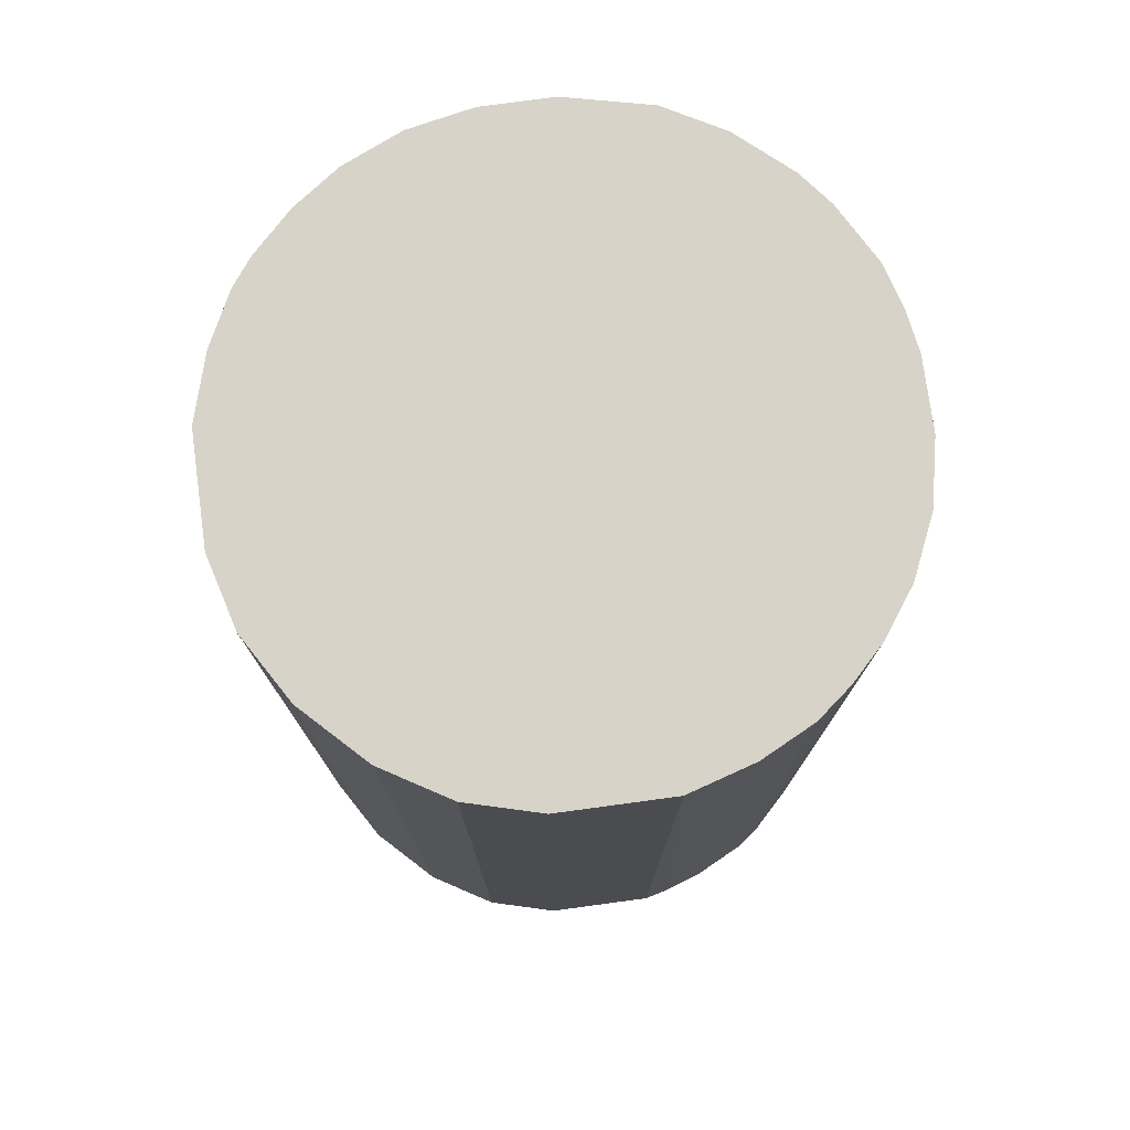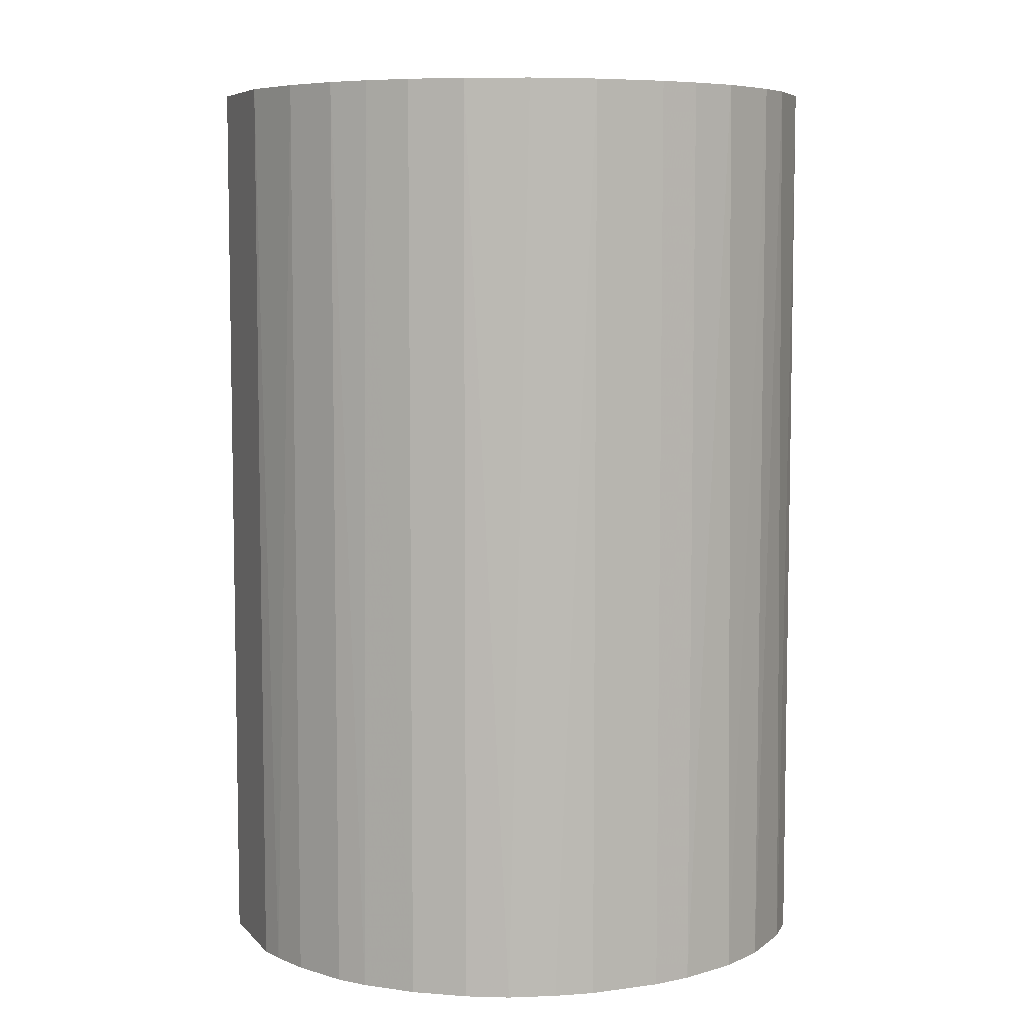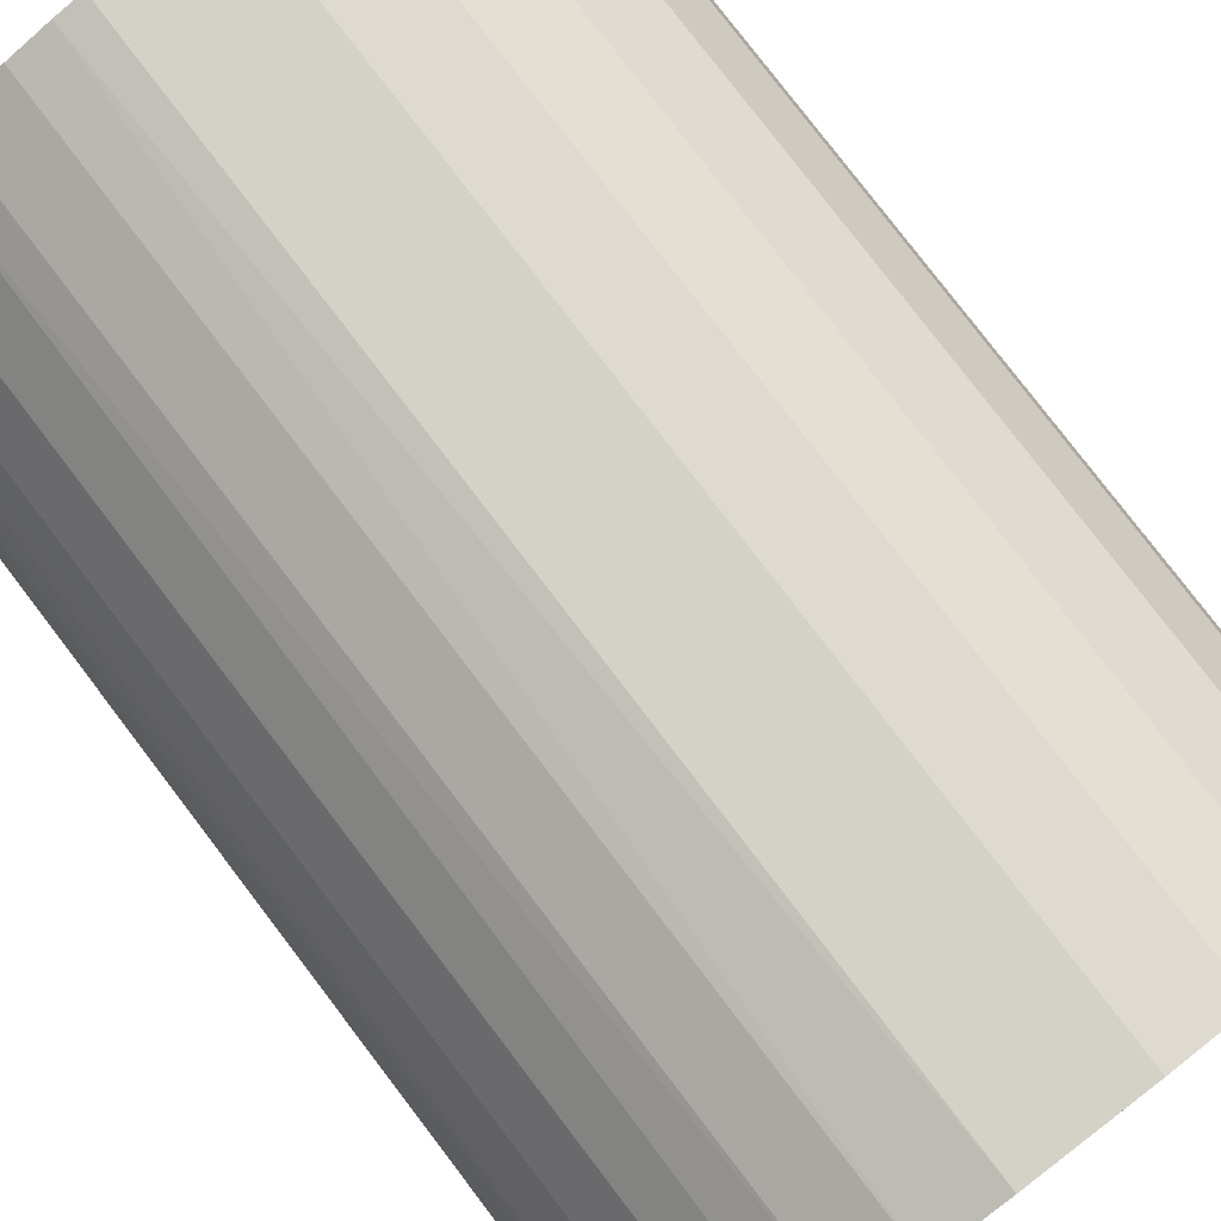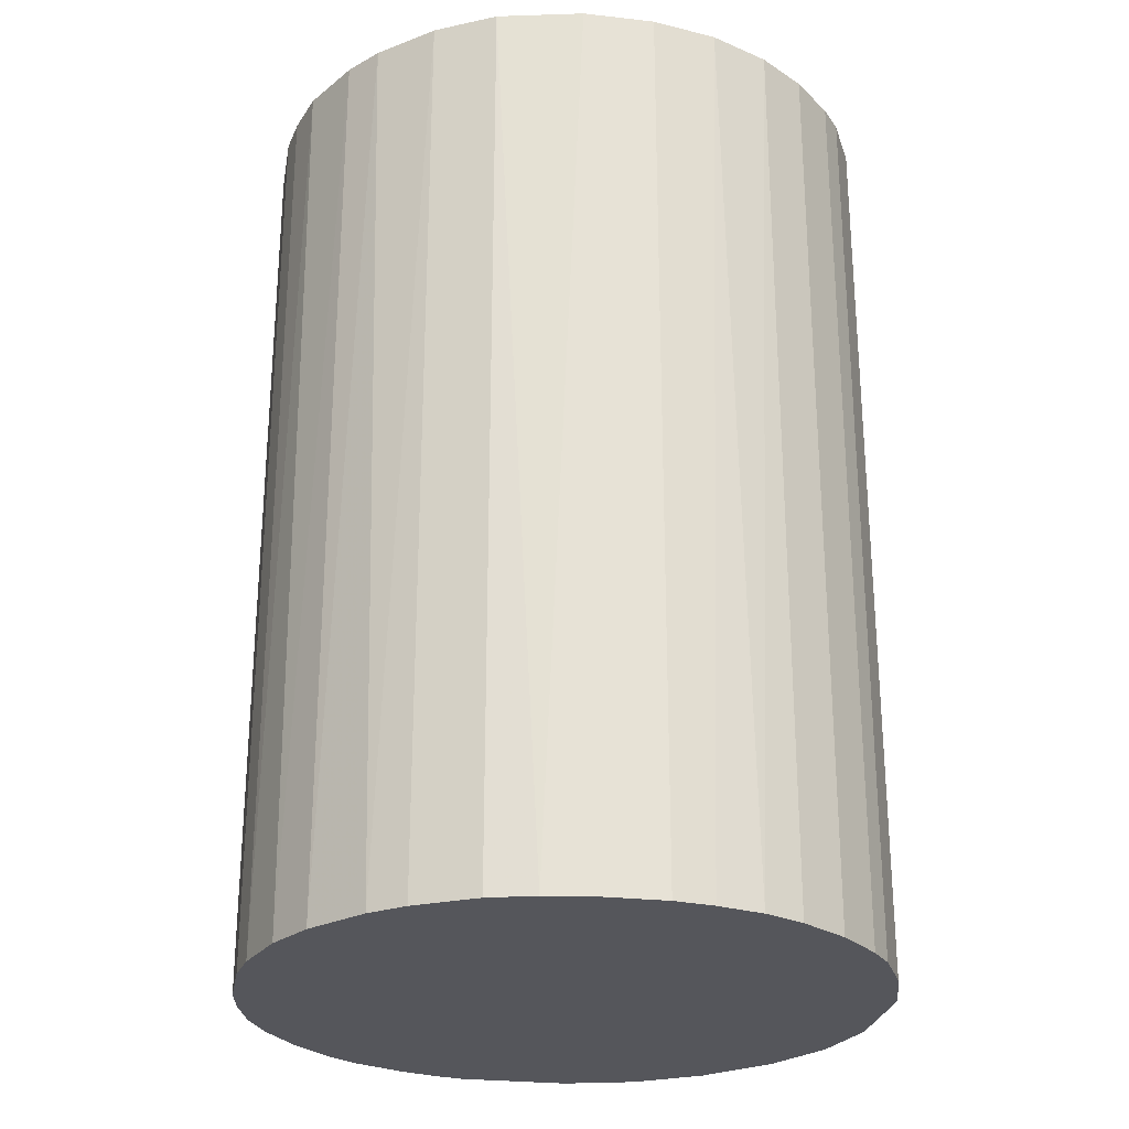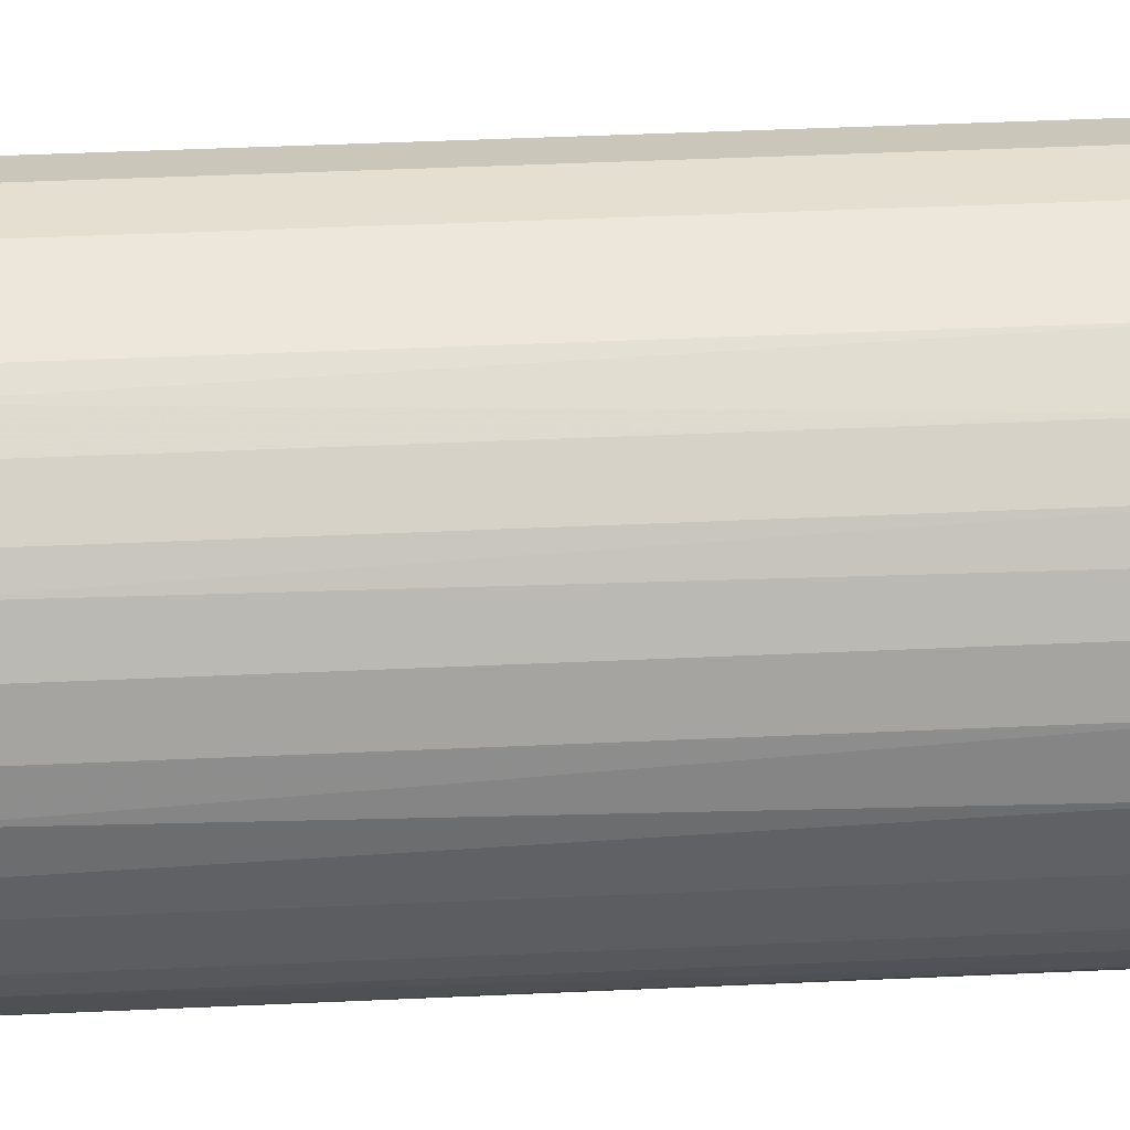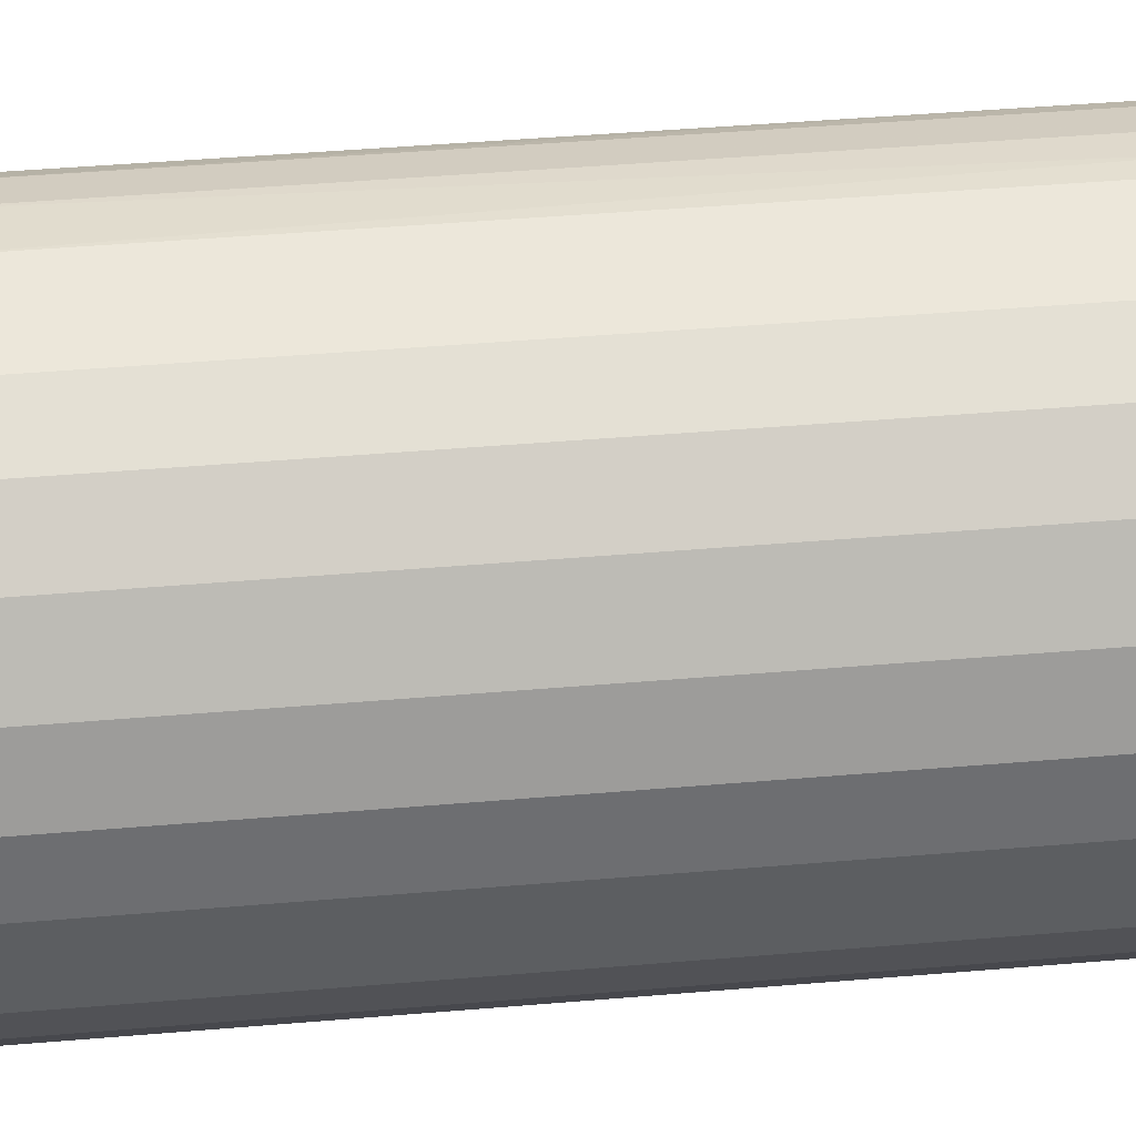
<metadata>
{"format":"obj","ext":"obj","renderer":"f3d","projection":"perspective","resolution":1024,"background":"white","views":[{"elev":76.9,"azim":172.3,"up":"+Z"},{"elev":6.7,"azim":-112.0,"up":"+Z"},{"elev":79.8,"azim":-37.4,"up":"+Y"},{"elev":-26.3,"azim":-10.1,"up":"+Z"},{"elev":52.3,"azim":-92.7,"up":"+Y"},{"elev":51.3,"azim":84.9,"up":"+Y"}]}
</metadata>
<code>
o convex_0
v -0.004108 0.02252 0.03353
v -0.00268 -0.02266 -0.03353
v -0.005532 -0.02218 -0.03353
v 0.003971 0.02252 -0.03353
v 0.02252 -0.004104 0.03353
v -0.02218 -0.005533 0.03353
v -0.02123 0.008729 -0.03353
v 0.02252 -0.004104 -0.03353
v 0.007301 -0.0217 0.03353
v 0.01824 0.01396 0.03353
v -0.02075 -0.009813 -0.03353
v -0.01314 -0.01885 0.03353
v 0.01491 -0.01742 -0.03353
v -0.0198 0.01158 0.03353
v 0.02109 0.009202 -0.03353
v -0.01266 0.01919 -0.03353
v 0.01919 -0.01267 0.03353
v 0.009207 0.02109 0.03353
v 0.01396 0.01824 -0.03353
v -0.00268 -0.02266 0.03353
v 0.02252 0.003971 0.03353
v -0.01552 -0.01695 -0.03353
v -0.01266 0.01919 0.03353
v -0.02266 0.002547 -0.03353
v 0.005399 -0.02218 -0.03353
v -0.01885 -0.01314 0.03353
v -0.02266 0.002547 0.03353
v -0.00601 0.02204 -0.03353
v 0.01919 -0.01267 -0.03353
v -0.01742 0.01491 -0.03353
v 0.01158 -0.0198 0.03353
v -0.02266 -0.00268 -0.03353
v 0.003971 0.02252 0.03353
v 0.02252 0.003971 -0.03353
v -0.008862 -0.02122 -0.03353
v -0.008862 -0.02122 0.03353
v 0.008729 -0.02123 -0.03353
v 0.01824 0.01396 -0.03353
v 0.01396 0.01824 0.03353
v 0.02109 0.009202 0.03353
v 0.009207 0.02109 -0.03353
v 0.002547 -0.02266 0.03353
v 0.02109 -0.008863 0.03353
v -0.0217 0.007301 0.03353
v -0.01504 0.01729 0.03353
v 0.01491 -0.01742 0.03353
v -0.008862 0.02109 0.03353
v -0.004108 0.02252 -0.03353
v -0.02123 -0.008863 0.03353
v -0.01885 -0.01314 -0.03353
v 0.02109 -0.008863 -0.03353
v -0.01695 -0.01552 0.03353
v -0.02218 -0.005533 -0.03353
v 0.01776 -0.01457 0.03353
v 0.002547 -0.02266 -0.03353
v -0.02266 -0.00268 0.03353
v -0.01314 -0.01885 -0.03353
v -0.01742 0.01491 0.03353
v 0.01158 -0.0198 -0.03353
v -0.0198 0.01158 -0.03353
v -0.008862 0.02109 -0.03353
v -0.01457 0.01776 -0.03353
v -0.02218 0.005399 -0.03353
v 0.01776 -0.01457 -0.03353
f 29 54 64
f 2 3 4
f 5 1 6
f 4 3 7
f 2 4 8
f 5 6 9
f 1 5 10
f 7 3 11
f 9 6 12
f 2 8 13
f 6 1 14
f 8 4 15
f 4 7 16
f 5 9 17
f 1 10 18
f 15 4 19
f 3 2 20
f 9 12 20
f 5 8 21
f 10 5 21
f 11 3 22
f 14 1 23
f 7 11 24
f 2 13 25
f 12 6 26
f 6 14 27
f 4 16 28
f 13 8 29
f 16 7 30
f 17 9 31
f 24 11 32
f 27 24 32
f 4 1 33
f 1 18 33
f 18 4 33
f 8 15 34
f 21 8 34
f 15 21 34
f 22 3 35
f 3 20 36
f 20 12 36
f 35 3 36
f 12 35 36
f 25 13 37
f 9 25 37
f 31 9 37
f 10 15 38
f 15 19 38
f 19 10 38
f 18 10 39
f 10 19 39
f 19 18 39
f 15 10 40
f 10 21 40
f 21 15 40
f 4 18 41
f 19 4 41
f 18 19 41
f 20 2 42
f 9 20 42
f 25 9 42
f 8 5 43
f 5 17 43
f 17 29 43
f 14 7 44
f 27 14 44
f 14 23 45
f 17 31 46
f 31 13 46
f 23 1 47
f 16 23 47
f 1 28 47
f 1 4 48
f 28 1 48
f 4 28 48
f 26 6 49
f 11 26 49
f 11 22 50
f 26 11 50
f 29 8 51
f 8 43 51
f 43 29 51
f 22 12 52
f 12 26 52
f 50 22 52
f 26 50 52
f 6 32 53
f 32 11 53
f 49 6 53
f 11 49 53
f 29 17 54
f 46 13 54
f 17 46 54
f 2 25 55
f 42 2 55
f 25 42 55
f 6 27 56
f 32 6 56
f 27 32 56
f 12 22 57
f 35 12 57
f 22 35 57
f 30 14 58
f 14 45 58
f 45 30 58
f 13 31 59
f 37 13 59
f 31 37 59
f 7 14 60
f 30 7 60
f 14 30 60
f 28 16 61
f 16 47 61
f 47 28 61
f 23 16 62
f 16 30 62
f 45 23 62
f 30 45 62
f 7 24 63
f 24 27 63
f 44 7 63
f 27 44 63
f 13 29 64
f 54 13 64

</code>
